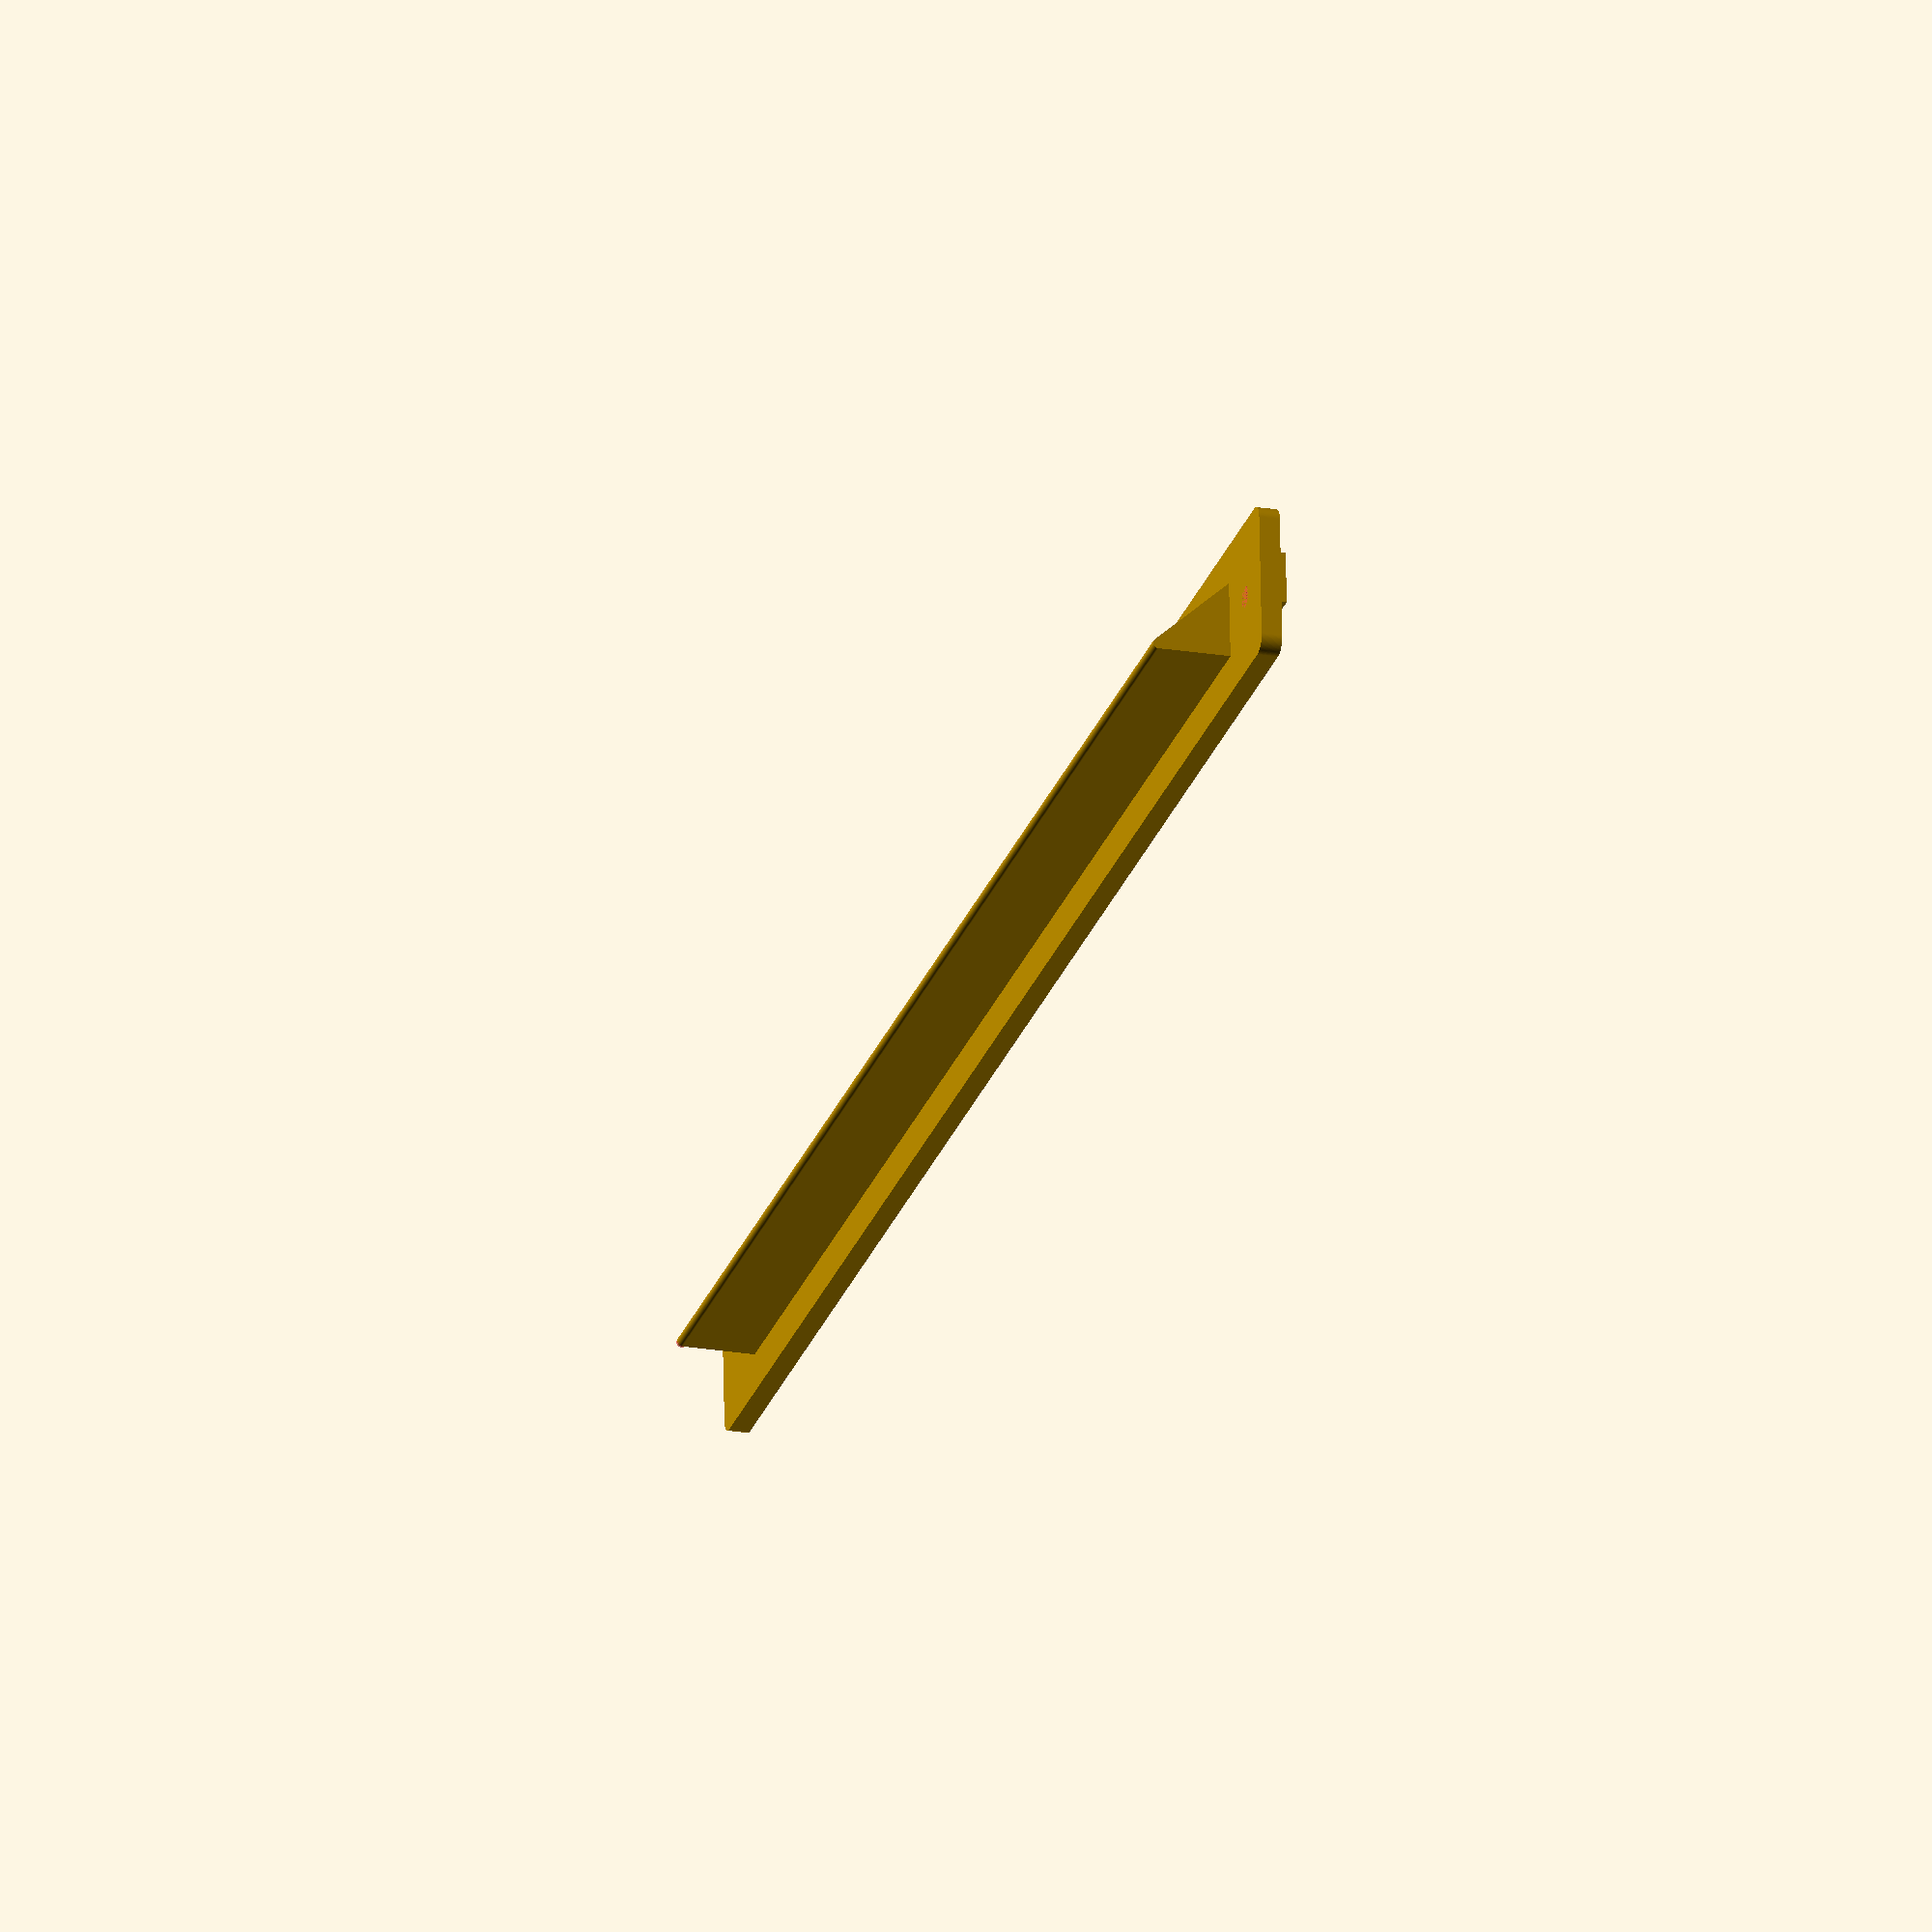
<openscad>
// Customizable LED strip extrusion mount
// Copyright: Olle Wreede 2020
// License: CC BY-SA

//CUSTOMIZER VARIABLES

// Width of extrusion profile
extrusion_width = 30; // [20:20 mm, 30:30 mm]

// Slot mount option
extrusion_slot_mount = 1; // [0:None, 1:Slot Ridge]

// Width in mm of bracket
bracket_width = 30; // [15:1:60]

// Length in mm of bracket
bracket_length = 350; // [150:10:500]

// Thickness in mm of bracket
bracket_thickness = 4; // [2:0.5:6]

// Radius in mm of bracket corners
bracket_corner_diameter = 3; // [1:0.5:5]

// Width in mm of LED wedge
led_wedge_width = 15; // [10:20]

// Height in mm of LED wedge
led_wedge_height = 15; // [5:20]

// Width in mm of cutoff of top of wedge
led_wedge_corner_diameter = 2; // [0:0.2:5]

// Diameter in mm of mount screw holes
mount_hole_diameter = 4; // [0:None, 3:M3, 4:M4, 5:M5, 6:M6]

// Distance in mm of mount holes from edge
mount_hole_distance = 10; // [4:0.5:10]

//CUSTOMIZER VARIABLES END

/* [Hidden] */

// 3030 slot
// 8.2mm slot hole width
// 16.5 slot width
// 2mm thickness

// 2020 slot
// 6.2 mm slot hole width
// 11 mm slot width
// 1.8 thickness

// TODO:
// * Add snap fit mounting option

$fn=120;

// slot_width = (extrusion_width == 30) ? 8 : 6;
// slot_thickness = (extrusion_width == 30) ? 2 : 1.8;

extrusion_slot_width = (extrusion_width == 30) ? 10.1 : 6.9;
extrusion_slot_thickness = (extrusion_width == 30) ? 1 : 0.5; 

/* Helper modules */

module cylinder_outer(diameter, height, fn) {
   fudge = 1 / cos(180 / fn);
   cylinder(h=height, r=diameter / 2 * fudge, $fn=fn, center=true);
}

module cube_rounded(width, height, thickness, radius=1) {
	minkowski() {
		cube([width - 2 * radius, height - 2 * radius, thickness/2], center = true);
		cylinder(r = radius, h = thickness/2, center = true);
	}
}

/* Mount */

module mount_holes(hole_diameter, hole_distance, hole_depth) {
    translate([hole_distance / 2, 0, 0])
    rotate([0, 0, 90])
    cylinder_outer(hole_diameter, hole_depth, $fn);
    
    translate([-hole_distance / 2, 0, 0])
    rotate([0, 0, 90])
    cylinder_outer(hole_diameter, hole_depth, $fn);
}

module slot_ridge(height, thickness, slot_width, slot_thickness) {
    rotate([0, 0, 90])
    translate([- height / 2, -slot_width / 2, - thickness / 2 - slot_thickness])
    cube([height, slot_width, slot_thickness]);
}

module mount_bracket(width, height, thickness, corner_diameter, hole_diameter, hole_distance, slot_width, slot_thickness) {
    difference() {
        union() {
            cube_rounded(width, height, thickness, corner_diameter);
        
            if (slot_thickness > 0) {
                slot_ridge(height, thickness, slot_width, slot_thickness);
            }
        }
        
        // Mount holes
        if (hole_diameter > 0) {
            hole_depth = thickness + slot_thickness;
            rotate([0, 0, 90])
            translate([0, 0, - slot_thickness / 2])
            #mount_holes(hole_diameter, height - hole_distance * 2, hole_depth);
        }
    }
}

module led_wedge(width, height, length, corner_diameter) {
    translate([width / 2, length / 2, 0])
    rotate([90, 270, 0])
    linear_extrude(height=length)
    hull() {
        polygon(points=[
            [0, 0],
            [0, width],
            [height - corner_diameter / 2, width],
            [height - corner_diameter / 2, width - corner_diameter]
        ]);
        translate([height - corner_diameter / 2, width - corner_diameter/2, 0])
        #circle(d = corner_diameter, center=true);
    }
}

module led_strip_mount() {
    union() {
        mount_bracket(
            bracket_width,
            bracket_length,
            bracket_thickness,
            bracket_corner_diameter,
            mount_hole_diameter,
            mount_hole_distance,
            extrusion_slot_width,
            extrusion_slot_mount > 0
                ? extrusion_slot_thickness
                : 0);
        
        translate([0, 0, bracket_thickness / 2])
        led_wedge(
            led_wedge_width,
            led_wedge_height,
            bracket_length - mount_hole_distance * 4,
            led_wedge_corner_diameter);
    }
}

led_strip_mount();
</openscad>
<views>
elev=21.8 azim=266.1 roll=73.4 proj=o view=wireframe
</views>
